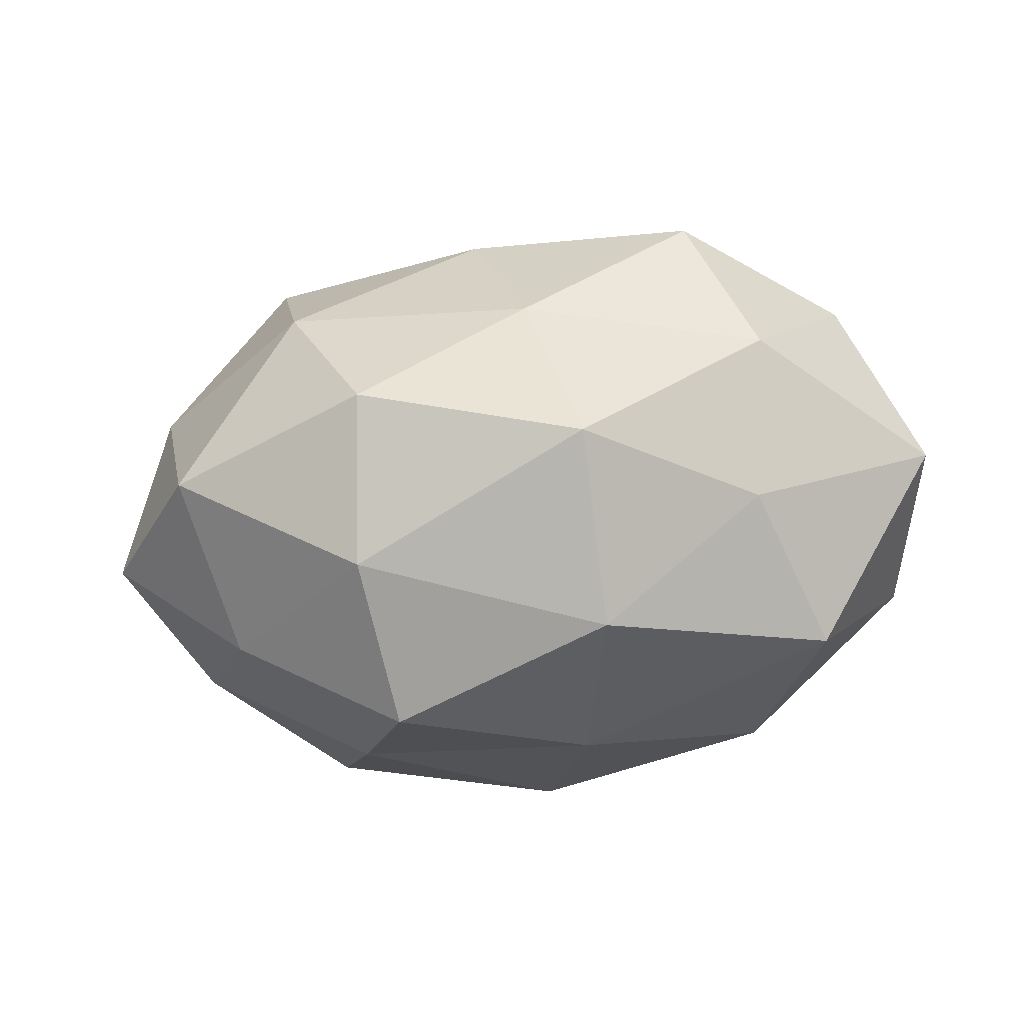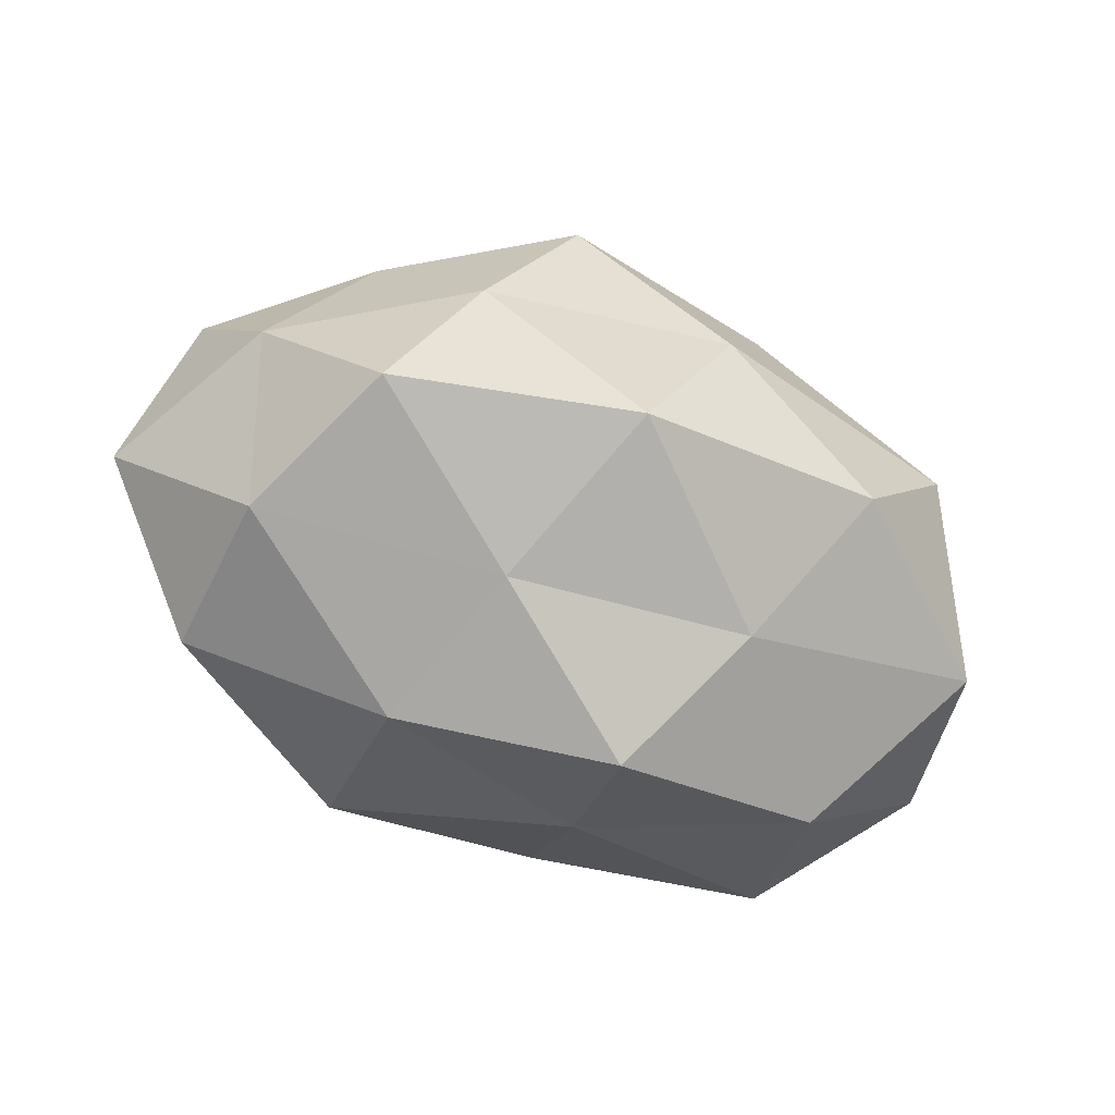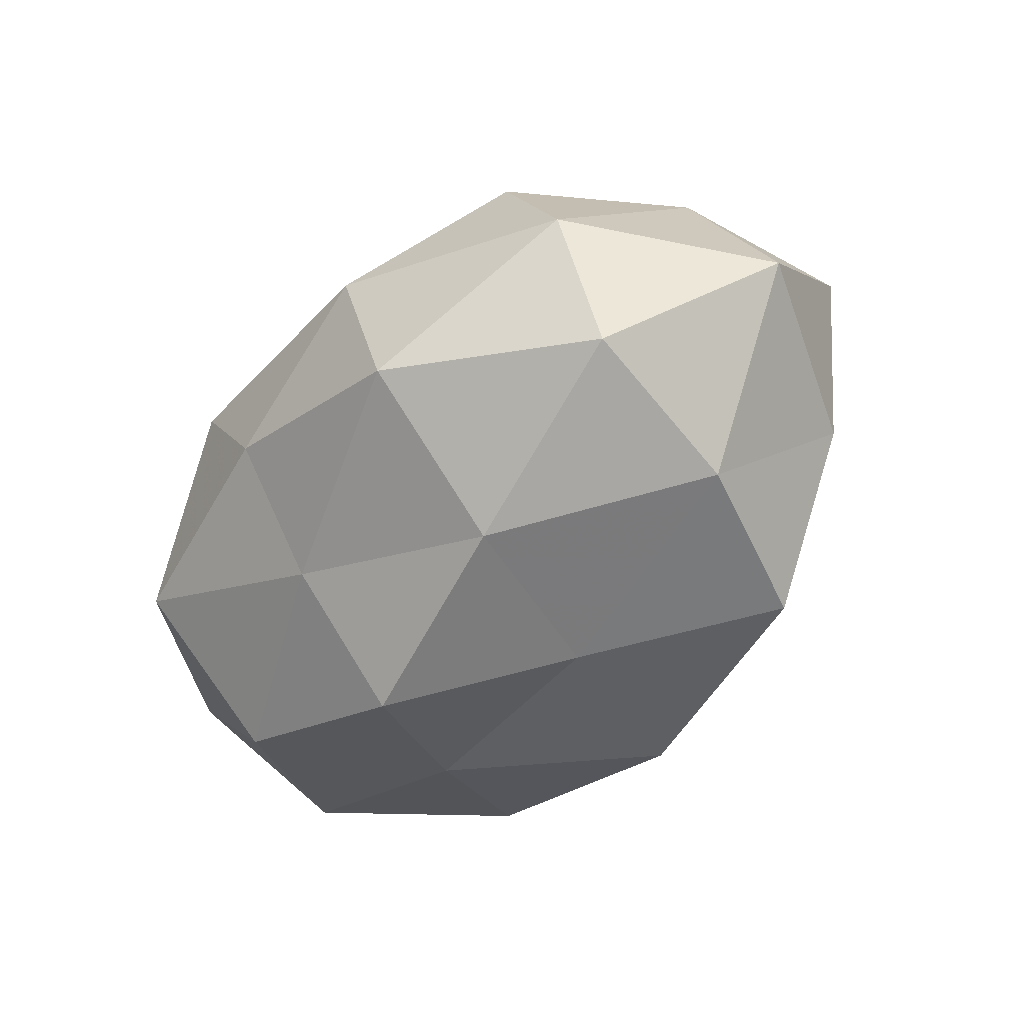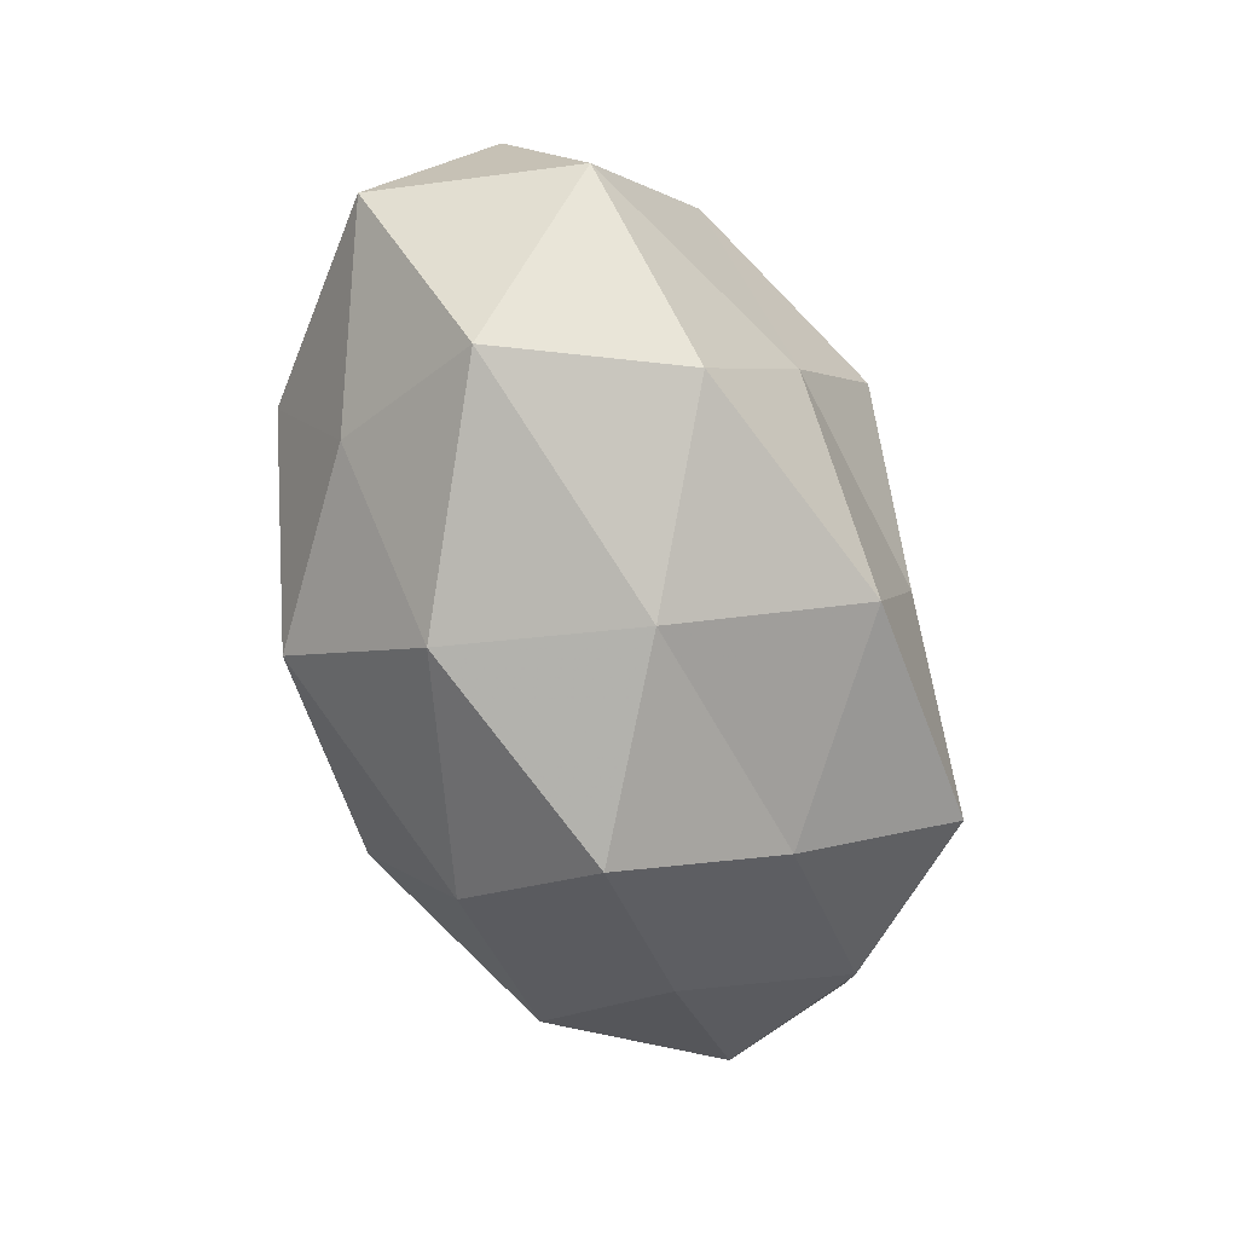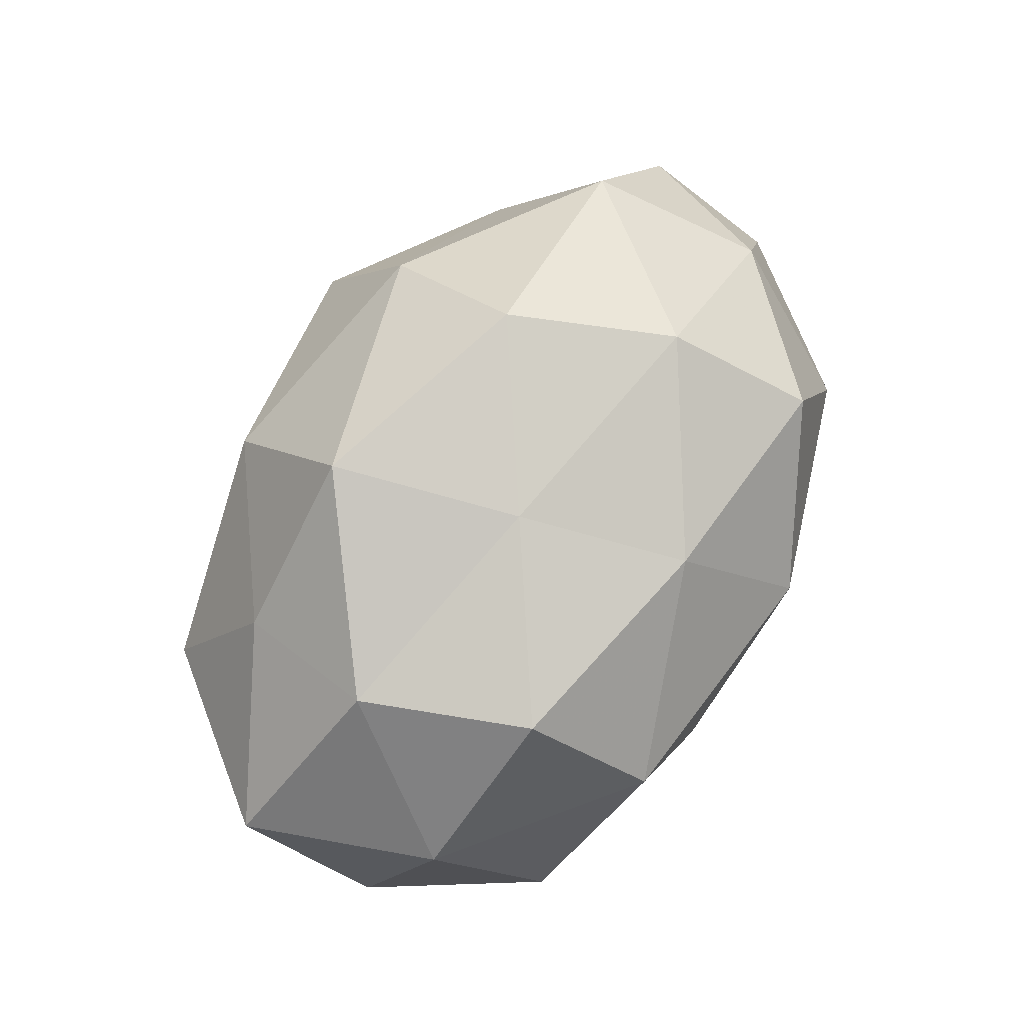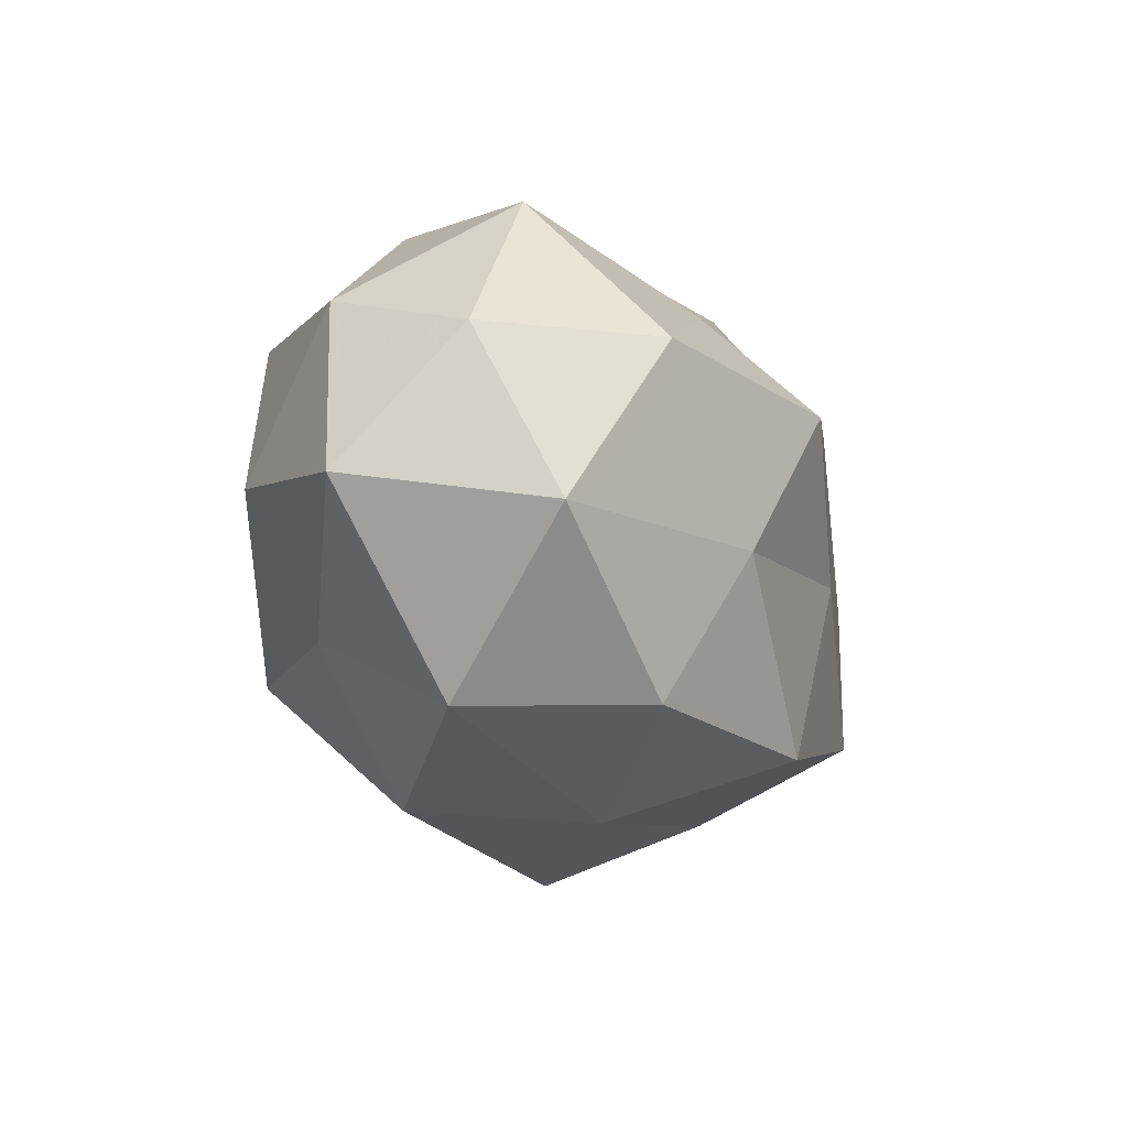
<metadata>
{"format":"obj","ext":"obj","renderer":"f3d","projection":"perspective","resolution":1024,"background":"white","views":[{"elev":-40.4,"azim":10.6,"up":"+Y"},{"elev":-74.5,"azim":-22.4,"up":"+Z"},{"elev":-49.5,"azim":-132.4,"up":"+Z"},{"elev":-71.7,"azim":112.0,"up":"+Y"},{"elev":74.3,"azim":122.7,"up":"+Z"},{"elev":-16.6,"azim":108.6,"up":"+Y"}]}
</metadata>
<code>
v 0.02975 -0.02811 -0.02185
v -0.02319 -0.0321 -0.01138
v 0.01227 0.02513 -0.02229
v -0.00888 -0.005168 -0.03321
v -0.03016 0.02689 0.02102
v -0.03108 -0.02144 -0.02954
v 0.01135 0.03723 -0.006501
v -0.04667 -0.01685 -0.01124
v -0.0006959 -0.02896 -0.03007
v 0.008223 -0.03698 -0.007732
v -0.01576 -0.02874 0.02548
v 0.0479 0.01783 0.012
v -0.01381 -0.01033 0.03715
v -0.01521 0.01708 -0.03159
v 0.05465 0.01037 -0.007691
v -0.01682 0.03681 -0.0163
v -0.03644 -0.02618 0.007678
v 0.02134 -0.008661 -0.03053
v -0.05501 -0.01021 0.007572
v 0.02419 0.03582 0.01279
v -0.03994 -1.714e-05 -0.0276
v 0.04135 -0.0293 -0.0006996
v 0.04067 0.03042 -0.00888
v 0.03871 0.01197 -0.02609
v -0.01406 -0.04056 0.007132
v 0.03504 -0.01891 0.01814
v 0.01442 -0.03516 0.0156
v 0.007272 0.005117 0.03344
v -0.05874 0.006235 -0.007376
v -0.04087 0.02774 0.0007232
v 0.03749 -5.89e-05 0.02709
v -0.02462 0.009216 0.03282
v -0.04738 0.009053 0.0158
v 0.05746 -0.006351 0.007485
v -0.0009376 0.02556 0.02666
v -0.04183 0.02153 -0.02067
v -0.01025 0.03845 0.008116
v 0.01216 0.01026 -0.03711
v 0.01474 -0.01856 0.03423
v 0.05143 -0.01024 -0.01767
v -0.04073 -0.01216 0.02639
v 0.02874 0.02087 0.02892
f 8 6 2
f 2 6 9
f 4 9 6
f 10 9 1
f 2 9 10
f 7 3 16
f 3 14 16
f 8 2 17
f 18 1 9
f 18 9 4
f 19 8 17
f 6 21 4
f 8 21 6
f 21 14 4
f 1 22 10
f 23 3 7
f 15 23 12
f 23 7 20
f 23 20 12
f 24 3 23
f 15 24 23
f 25 2 10
f 17 2 25
f 17 25 11
f 22 27 10
f 10 27 25
f 11 25 27
f 22 26 27
f 19 29 8
f 29 21 8
f 32 13 28
f 19 33 29
f 33 5 30
f 33 30 29
f 33 32 5
f 15 12 34
f 34 26 22
f 12 31 34
f 34 31 26
f 5 32 35
f 32 28 35
f 16 14 36
f 21 36 14
f 29 36 21
f 36 30 16
f 29 30 36
f 16 37 7
f 20 7 37
f 30 5 37
f 30 37 16
f 35 37 5
f 20 37 35
f 3 38 14
f 4 14 38
f 38 18 4
f 24 38 3
f 24 18 38
f 13 11 39
f 11 27 39
f 39 27 26
f 39 28 13
f 26 31 39
f 31 28 39
f 40 1 18
f 40 22 1
f 15 40 24
f 40 18 24
f 15 34 40
f 34 22 40
f 41 11 13
f 17 11 41
f 19 17 41
f 41 13 32
f 19 41 33
f 41 32 33
f 12 20 42
f 12 42 31
f 31 42 28
f 42 20 35
f 35 28 42

</code>
